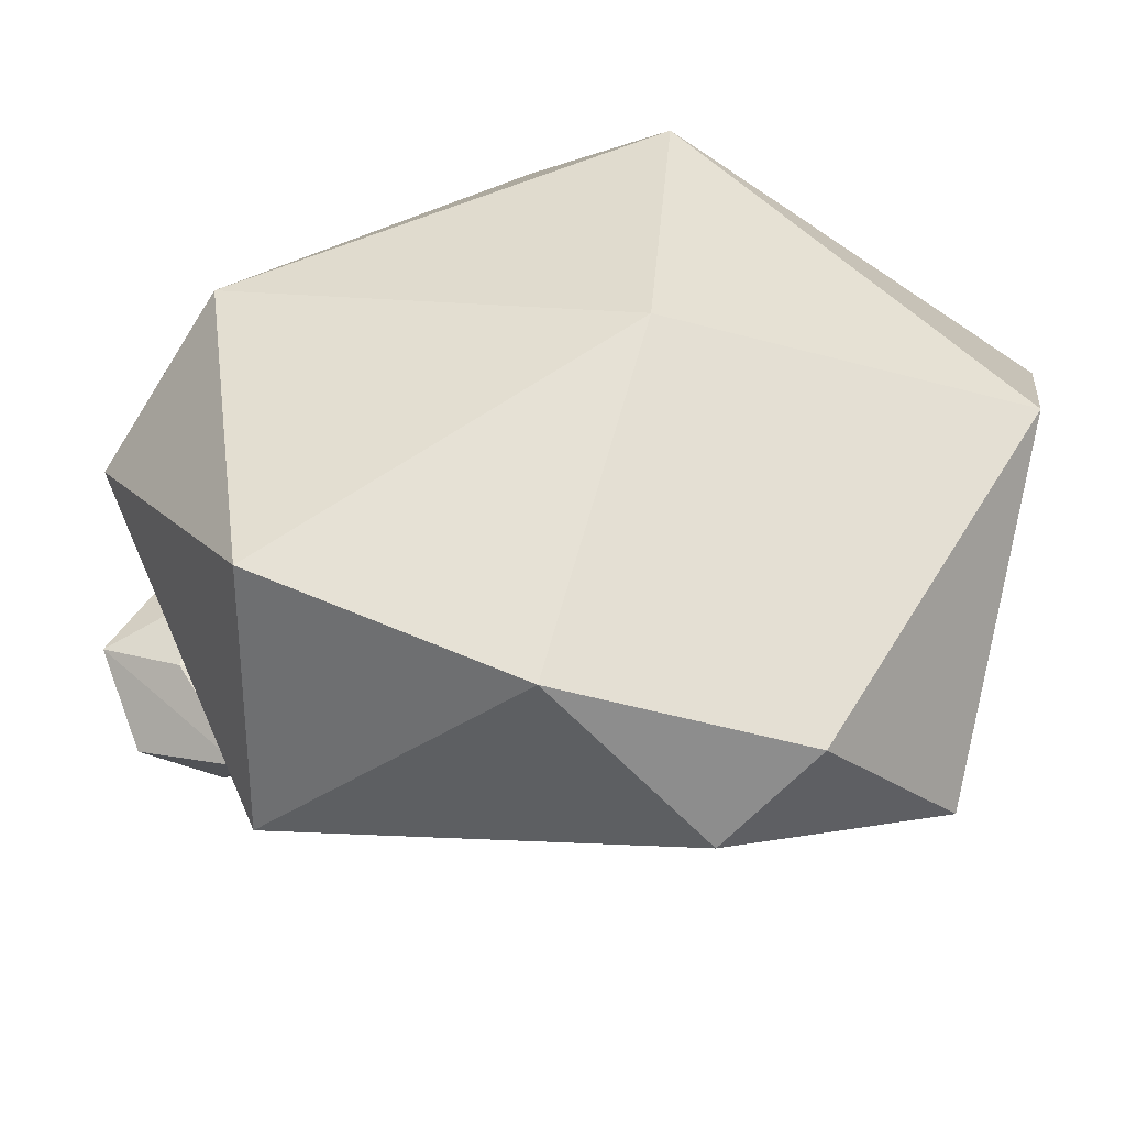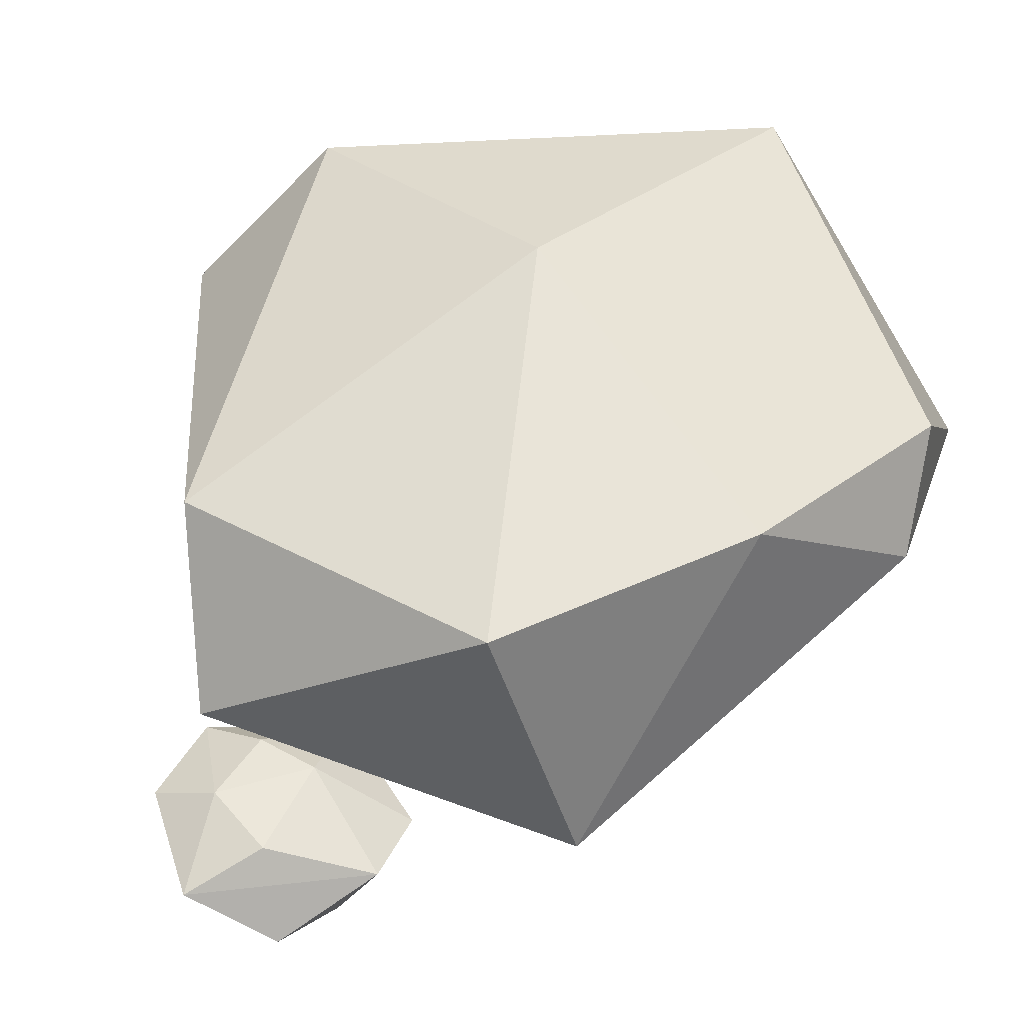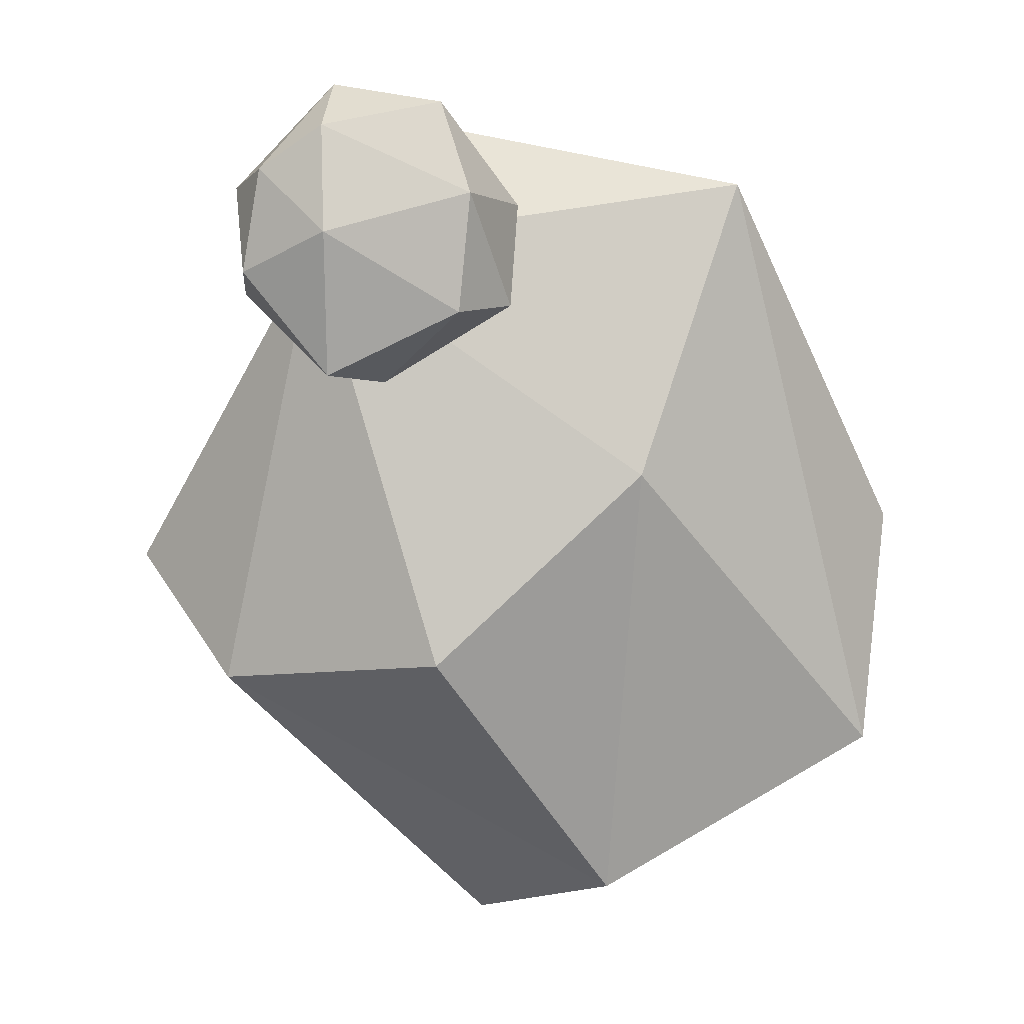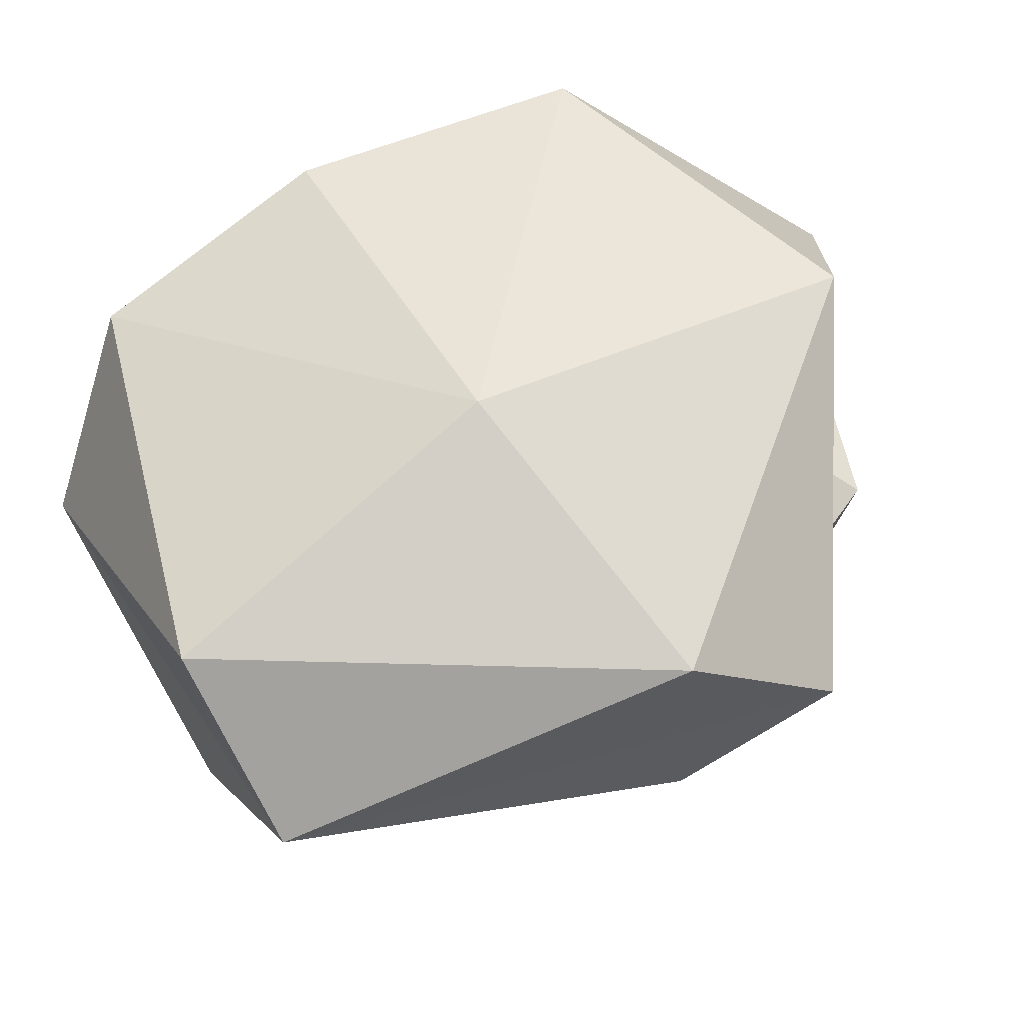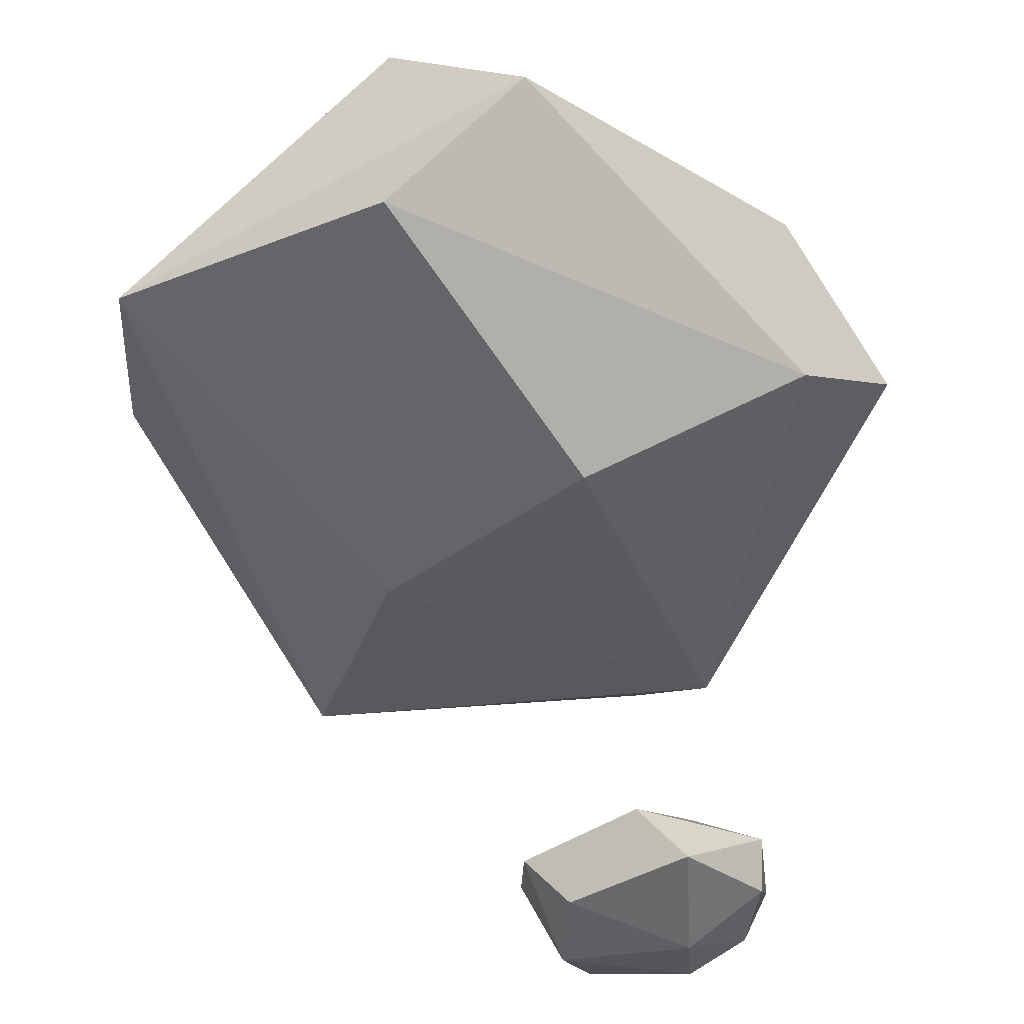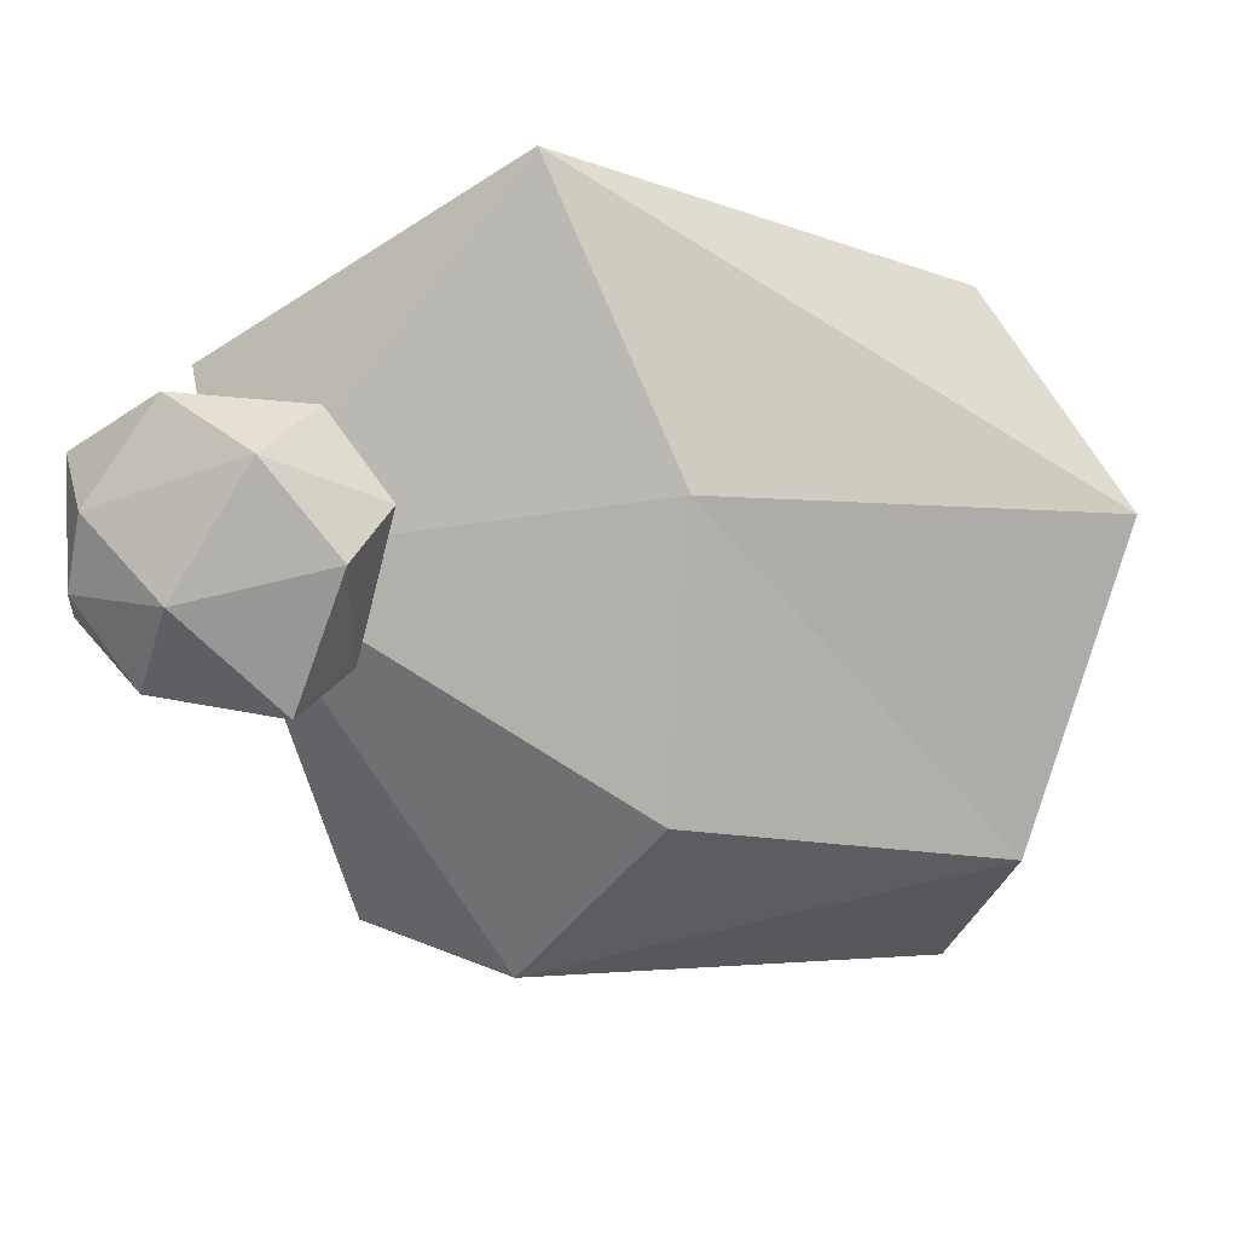
<metadata>
{"format":"obj","ext":"obj","renderer":"f3d","projection":"perspective","resolution":1024,"background":"white","views":[{"elev":54.8,"azim":82.3,"up":"+Y"},{"elev":54.9,"azim":32.2,"up":"+Y"},{"elev":-79.4,"azim":6.3,"up":"+Y"},{"elev":59.5,"azim":-142.7,"up":"+Y"},{"elev":-46.6,"azim":-171.1,"up":"+Y"},{"elev":-72.8,"azim":50.3,"up":"+Y"}]}
</metadata>
<code>
o Icosphere
v 1.889 14.37 3.131
v 0.5336 10.73 -6.042
v 3.255 11.12 3.301
v -2.406 10.73 3.131
v -4.268 10.73 -2.523
v 1.565 9.959 -0.2434
v -0.4569 14.99 -1.713
v 0.5747 13.84 -6.042
v -4.255 13.84 -2.562
v 4.576 13.65 -2.837
v 3.755 14.26 0.1055
v -2.439 13.84 3.106
v -5.37 12.13 -0.978
v -1.276 12.13 -6.612
v 4.305 11.48 -4.523
v 4.993 12.59 -1.637
v -1.276 12.13 4.656
v -1.369 9.437 -2.375
f 7 1 11
f 1 3 11
f 9 14 13
f 8 15 14
f 1 17 3
f 12 13 17
f 2 18 5
f 15 6 2
f 3 6 15
f 4 6 3
f 5 18 4
f 18 6 4
f 6 18 2
f 13 5 4
f 13 4 17
f 17 4 3
f 16 3 15
f 15 2 14
f 14 2 5
f 14 5 13
f 12 17 1
f 3 16 11
f 11 16 10
f 16 15 10
f 10 15 8
f 8 14 9
f 9 13 12
f 7 12 1
f 11 10 7
f 7 10 8
f 9 12 7
f 7 8 9
o Icosphere.001
v -0.4056 7.232 4.901
v -1.808 6.999 4.798
v -2.938 7.046 3.196
v -2.966 7.743 4.139
v 0.352 7.803 3.567
v -1.183 8.146 2.814
v -0.1716 6.721 3.847
v -0.4556 6.614 2.493
v -1.901 6.539 3.598
v -2.608 7.159 4.367
v 0.1375 7.325 2.427
v -1.666 7.841 5.227
v -2.074 6.714 1.91
v -3.008 7.667 2.88
v -1.46 7.391 1.672
v -1.049 8.186 4.216
v -2.084 8.201 3.882
v -2.091 8.054 2.804
f 27 25 20
f 27 31 26
f 19 25 23
f 20 19 30
f 21 28 22
f 21 22 32
f 30 23 34
f 22 30 35
f 23 29 24
f 29 33 24
f 24 33 36
f 33 32 36
f 36 35 24
f 36 32 35
f 32 22 35
f 35 34 24
f 35 30 34
f 34 23 24
f 31 32 33
f 19 23 30
f 29 26 33
f 26 31 33
f 31 21 32
f 22 28 30
f 28 20 30
f 23 25 29
f 25 26 29
f 31 27 21
f 27 28 21
f 27 20 28
f 25 27 26
f 20 25 19

</code>
